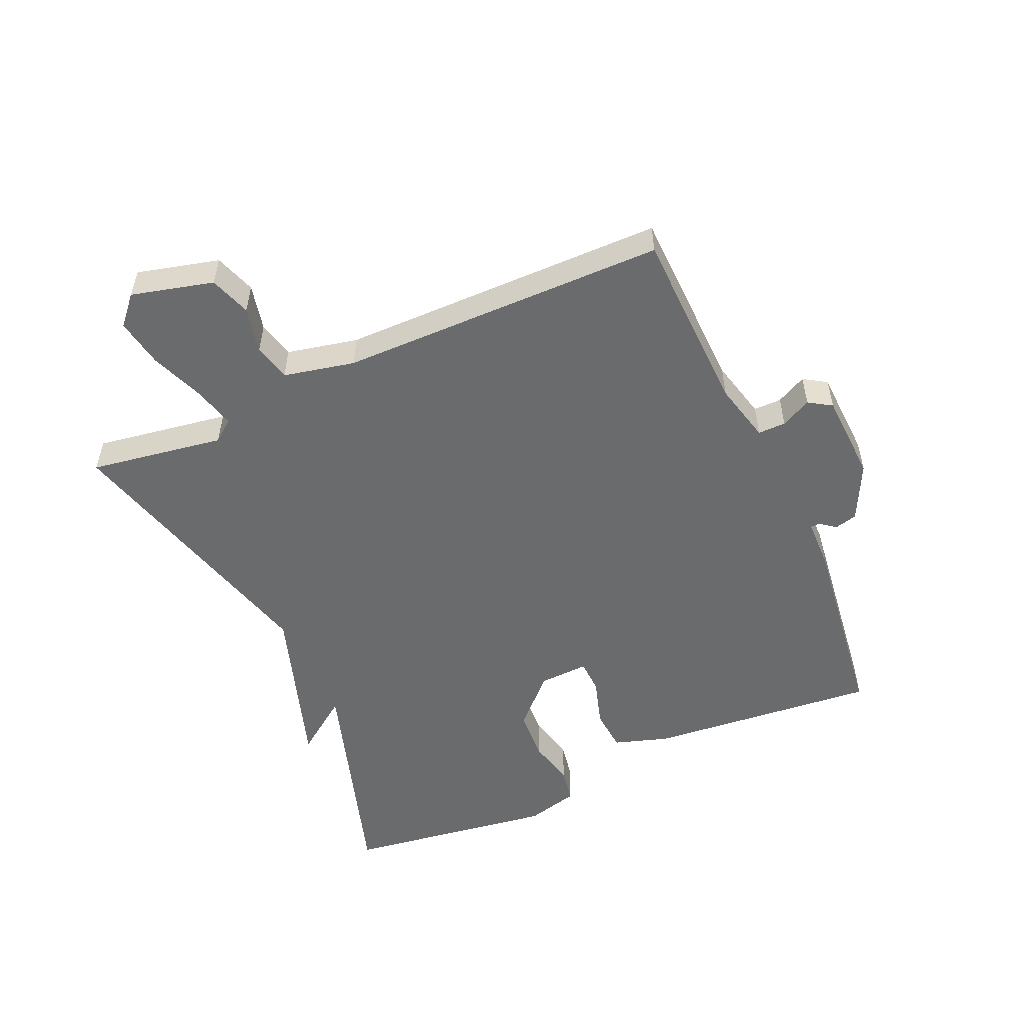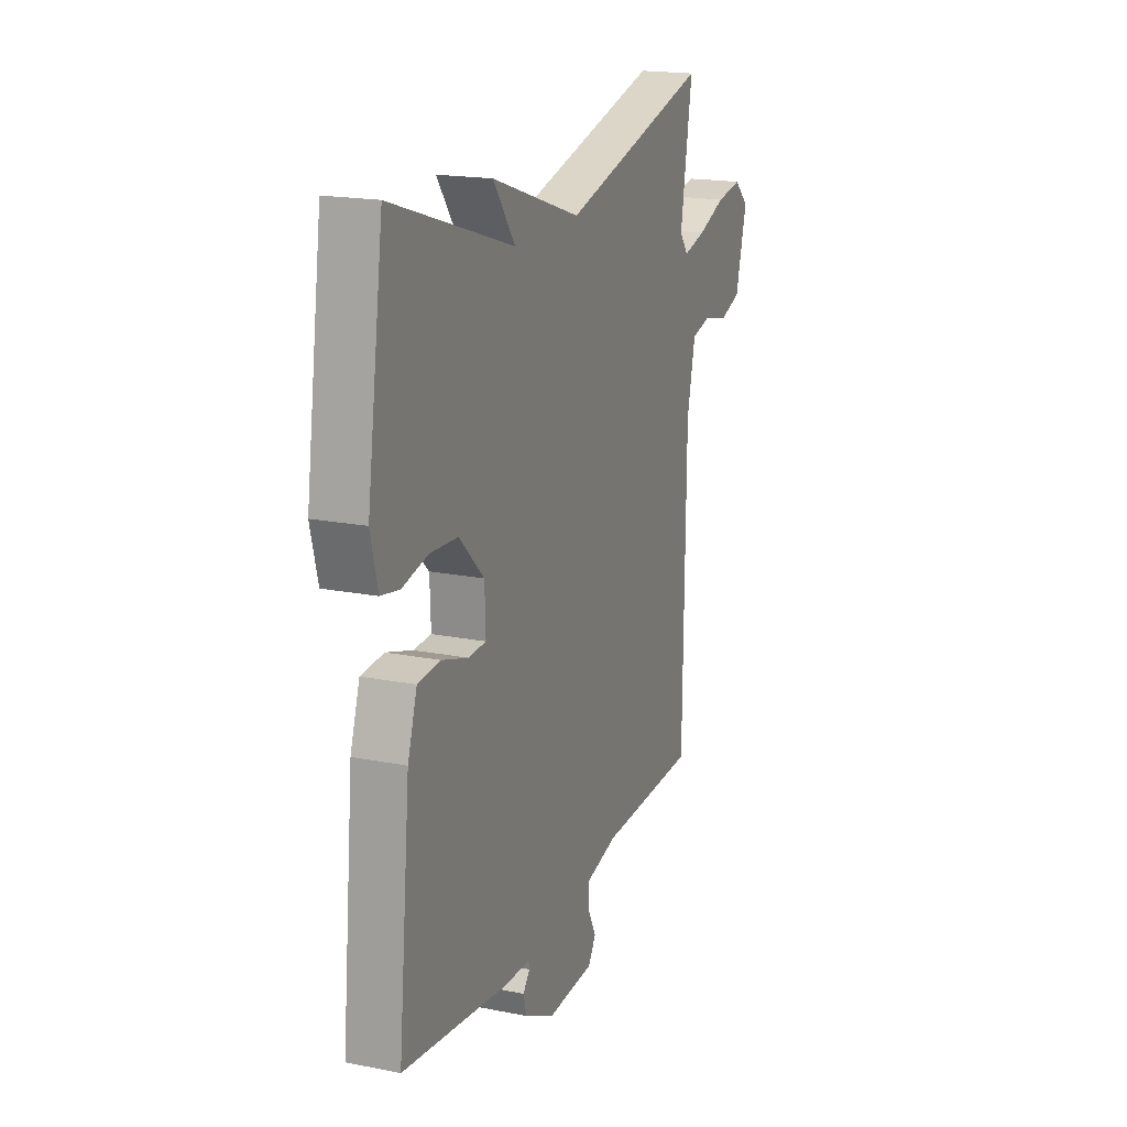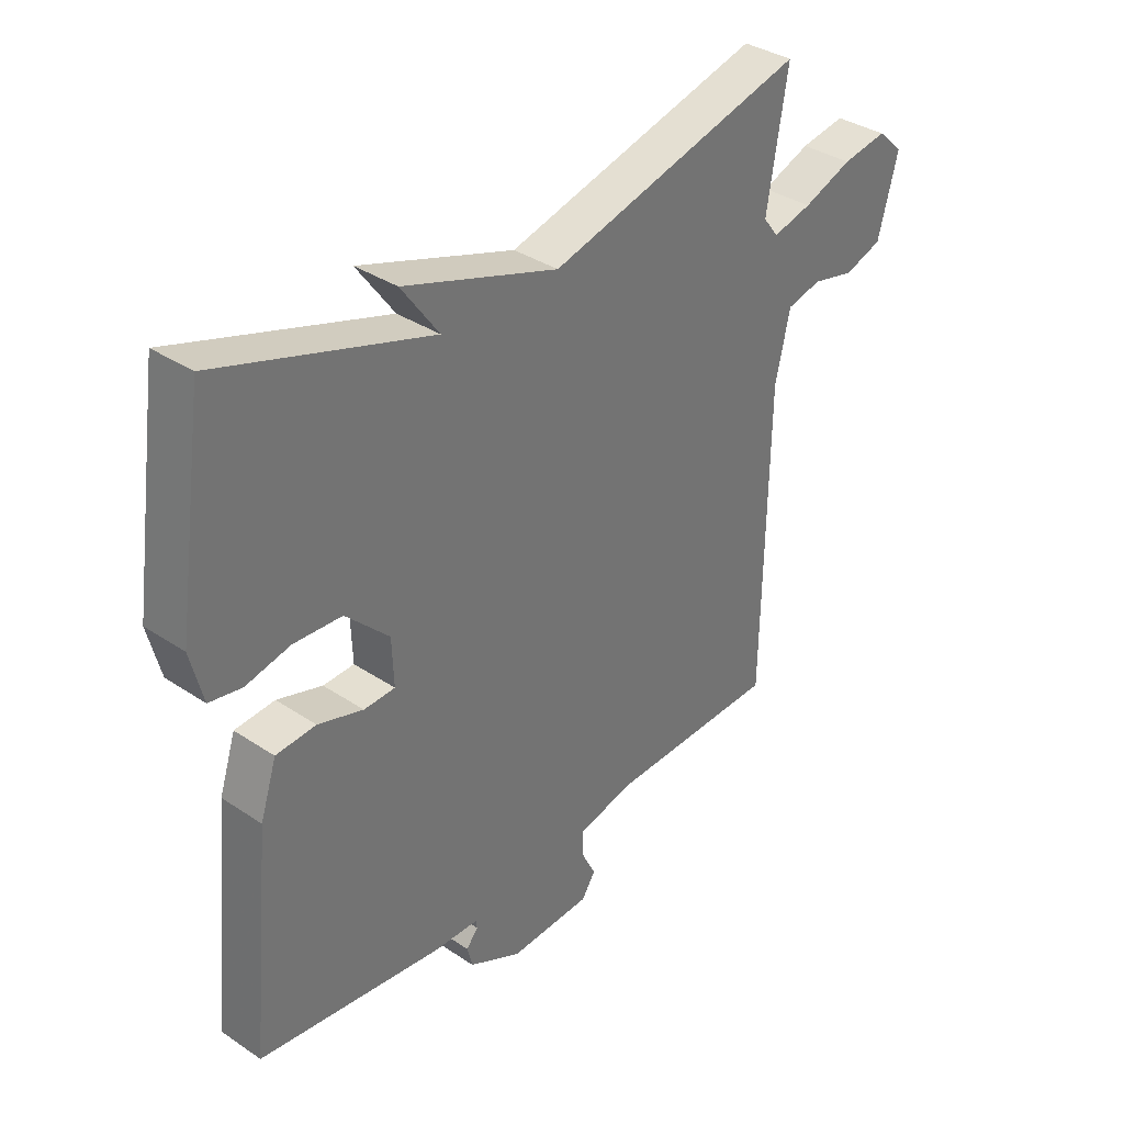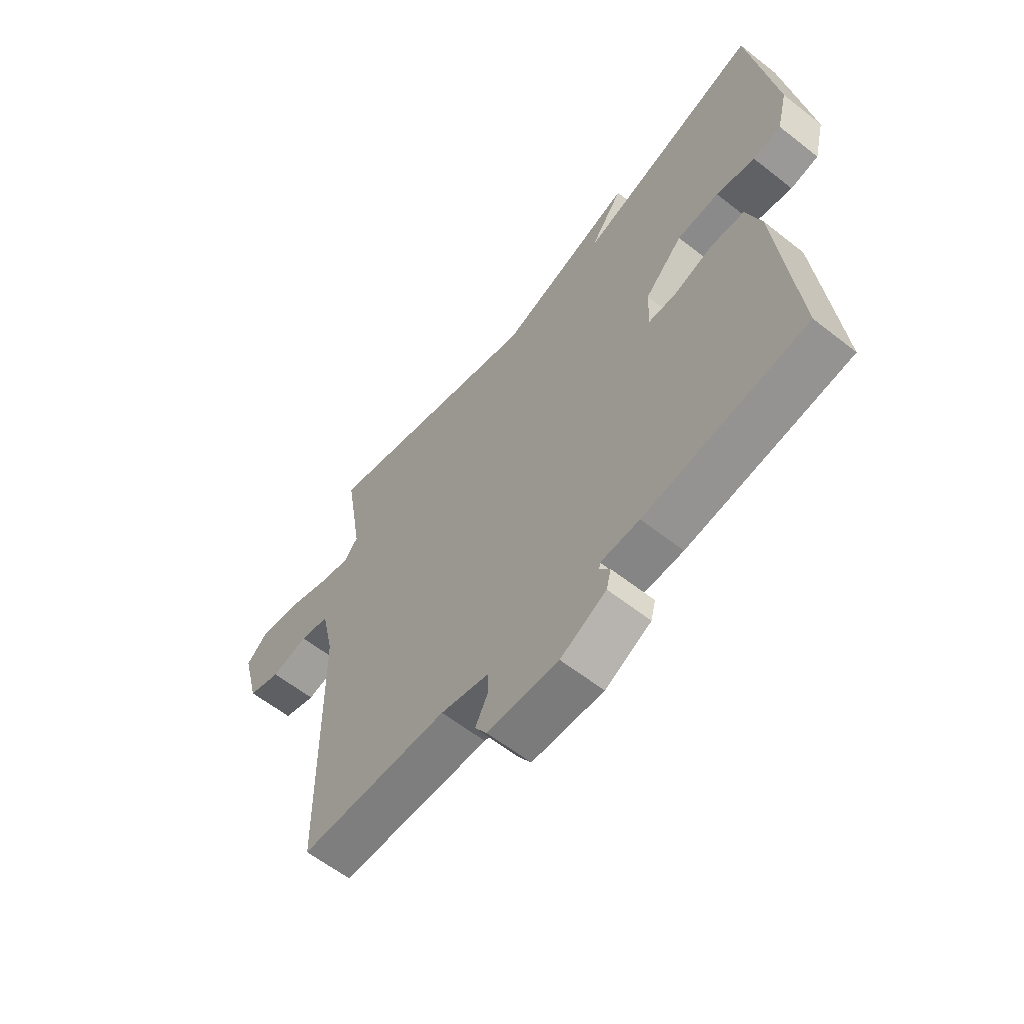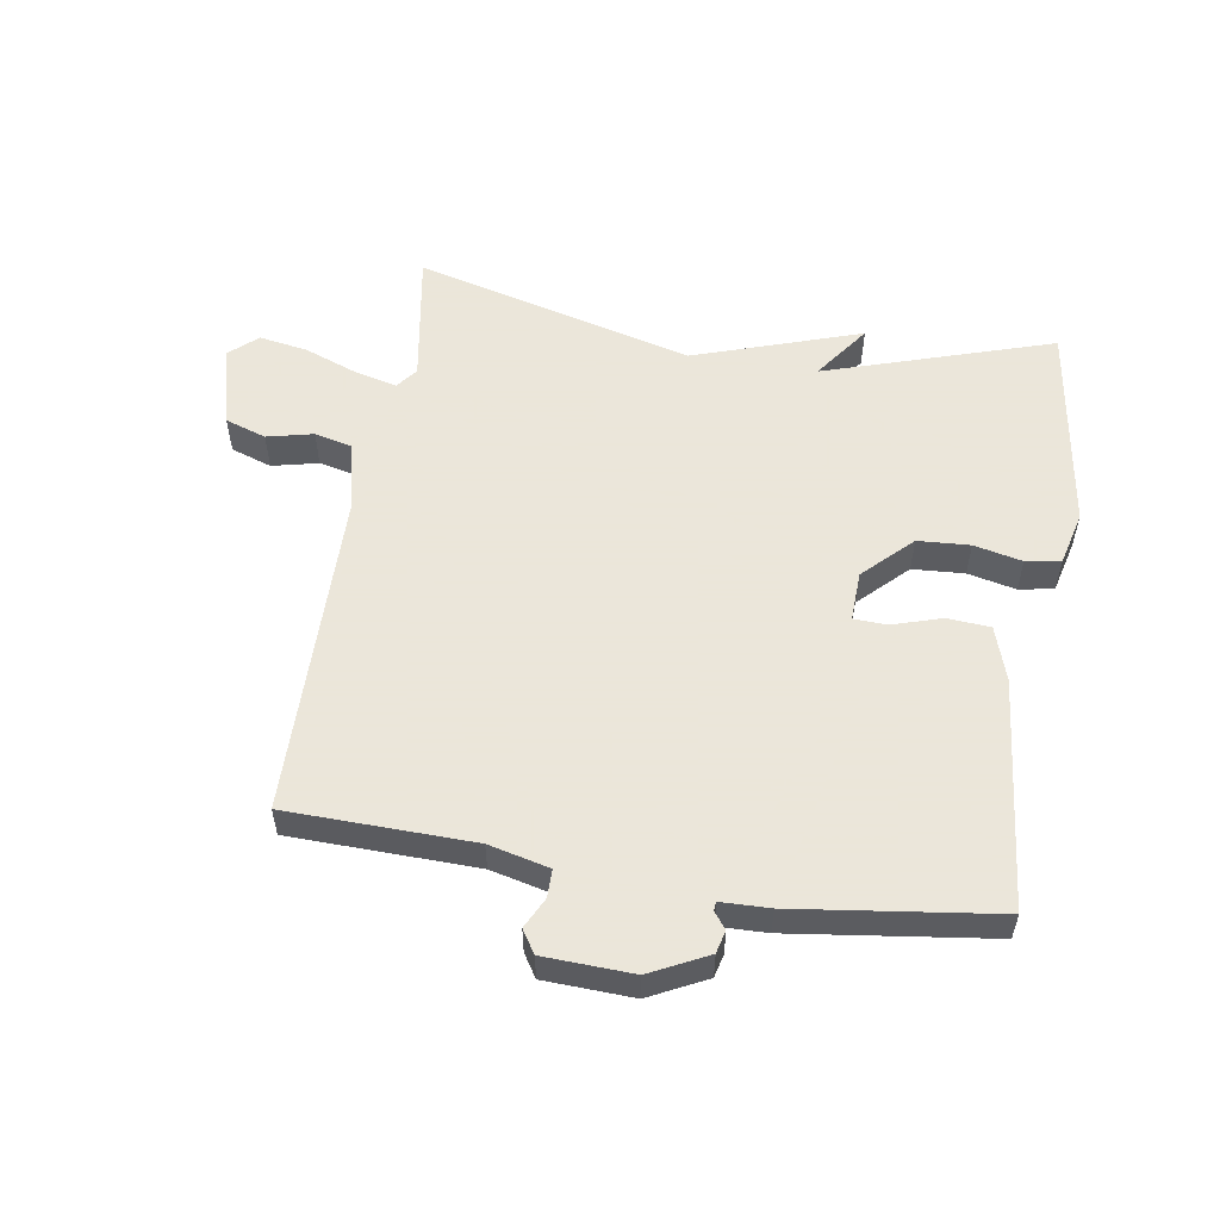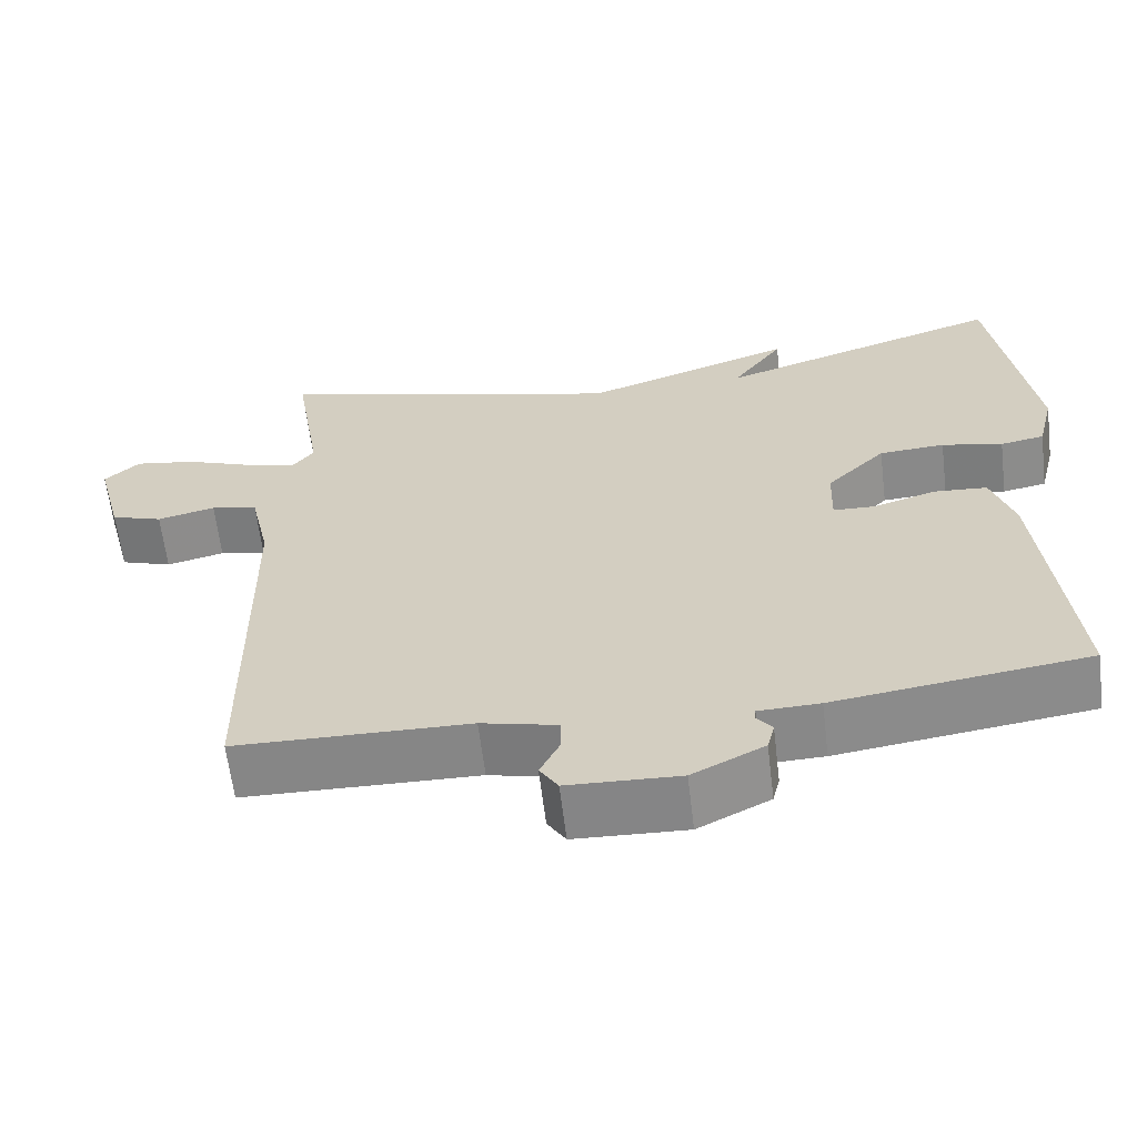
<metadata>
{"format":"obj","ext":"obj","renderer":"f3d","projection":"perspective","resolution":1024,"background":"white","views":[{"elev":-53.2,"azim":114.3,"up":"+Y"},{"elev":18.4,"azim":-69.0,"up":"+Z"},{"elev":35.6,"azim":-48.6,"up":"+Z"},{"elev":-60.6,"azim":-128.7,"up":"+Z"},{"elev":55.0,"azim":-170.9,"up":"+Y"},{"elev":-62.5,"azim":-173.1,"up":"+Z"}]}
</metadata>
<code>
v 0.5 0.07 0.5
v 0.465 0.07 0.288
v 0.491 0.07 0.254
v 0.558 0.07 0.271
v 0.642 0.07 0.303
v 0.719 0.07 0.316
v 0.763 0.07 0.276
v 0.729 0.07 0.147
v 0.664 0.07 0.125
v 0.591 0.07 0.142
v 0.532 0.07 0.128
v 0.507 0.07 0.016
v 0.5 0.07 -0.5
v 0.207 0.07 -0.507
v 0.112 0.07 -0.53
v 0.112 0.07 -0.574
v 0.136 0.07 -0.622
v 0.113 0.07 -0.658
v -0.027 0.07 -0.664
v -0.117 0.07 -0.619
v -0.126 0.07 -0.583
v -0.106 0.07 -0.558
v -0.108 0.07 -0.544
v -0.184 0.07 -0.542
v -0.5 0.07 -0.5
v -0.464 0.07 -0.136
v -0.436 0.07 -0.05
v -0.368 0.07 -0.045
v -0.291 0.07 -0.069
v -0.238 0.07 -0.067
v -0.241 0.07 0.012
v -0.315 0.07 0.085
v -0.397 0.07 0.09
v -0.473 0.07 0.073
v -0.528 0.07 0.083
v -0.549 0.07 0.167
v -0.5 0.07 0.5
v -0.14 0.07 0.384
v -0.204 0.07 0.473
v 0.06 0.07 0.384
v 0.5 0 0.5
v 0.465 0 0.288
v 0.491 0 0.254
v 0.558 0 0.271
v 0.642 0 0.303
v 0.719 0 0.316
v 0.763 0 0.276
v 0.729 0 0.147
v 0.664 0 0.125
v 0.591 0 0.142
v 0.532 0 0.128
v 0.507 0 0.016
v 0.5 0 -0.5
v 0.207 0 -0.507
v 0.112 0 -0.53
v 0.112 0 -0.574
v 0.136 0 -0.622
v 0.113 0 -0.658
v -0.027 0 -0.664
v -0.117 0 -0.619
v -0.126 0 -0.583
v -0.106 0 -0.558
v -0.108 0 -0.544
v -0.184 0 -0.542
v -0.5 0 -0.5
v -0.464 0 -0.136
v -0.436 0 -0.05
v -0.368 0 -0.045
v -0.291 0 -0.069
v -0.238 0 -0.067
v -0.241 0 0.012
v -0.315 0 0.085
v -0.397 0 0.09
v -0.473 0 0.073
v -0.528 0 0.083
v -0.549 0 0.167
v -0.5 0 0.5
v -0.14 0 0.384
v -0.204 0 0.473
v 0.06 0 0.384
f 38 39 40
f 36 37 38
f 35 36 38
f 34 35 38
f 33 34 38
f 32 33 38 40
f 40 1 2
f 32 40 2
f 31 32 2
f 27 28 29
f 26 27 29
f 25 26 29
f 24 25 29
f 23 24 29
f 23 29 30
f 20 21 22
f 19 20 22
f 18 19 22
f 17 18 22
f 16 17 22
f 15 16 22 23
f 31 2 3
f 30 31 3
f 23 30 3
f 15 23 3
f 14 15 3
f 8 9 10
f 7 8 10
f 6 7 10
f 5 6 10
f 4 5 10
f 4 10 11
f 3 4 11 12
f 3 12 13 14
f 80 79 78
f 78 77 76
f 78 76 75
f 78 75 74
f 78 74 73
f 80 78 73 72
f 42 41 80
f 42 80 72
f 42 72 71
f 69 68 67
f 69 67 66
f 69 66 65
f 69 65 64
f 69 64 63
f 70 69 63
f 62 61 60
f 62 60 59
f 62 59 58
f 62 58 57
f 62 57 56
f 63 62 56 55
f 43 42 71
f 43 71 70
f 43 70 63
f 43 63 55
f 43 55 54
f 50 49 48
f 50 48 47
f 50 47 46
f 50 46 45
f 50 45 44
f 51 50 44
f 52 51 44 43
f 54 53 52 43
f 1 41 42 2
f 2 42 43 3
f 3 43 44 4
f 4 44 45 5
f 5 45 46 6
f 6 46 47 7
f 7 47 48 8
f 8 48 49 9
f 9 49 50 10
f 10 50 51 11
f 11 51 52 12
f 12 52 53 13
f 13 53 54 14
f 14 54 55 15
f 15 55 56 16
f 16 56 57 17
f 17 57 58 18
f 18 58 59 19
f 19 59 60 20
f 20 60 61 21
f 21 61 62 22
f 22 62 63 23
f 23 63 64 24
f 24 64 65 25
f 25 65 66 26
f 26 66 67 27
f 27 67 68 28
f 28 68 69 29
f 29 69 70 30
f 30 70 71 31
f 31 71 72 32
f 32 72 73 33
f 33 73 74 34
f 34 74 75 35
f 35 75 76 36
f 36 76 77 37
f 37 77 78 38
f 38 78 79 39
f 39 79 80 40
f 40 80 41 1

</code>
